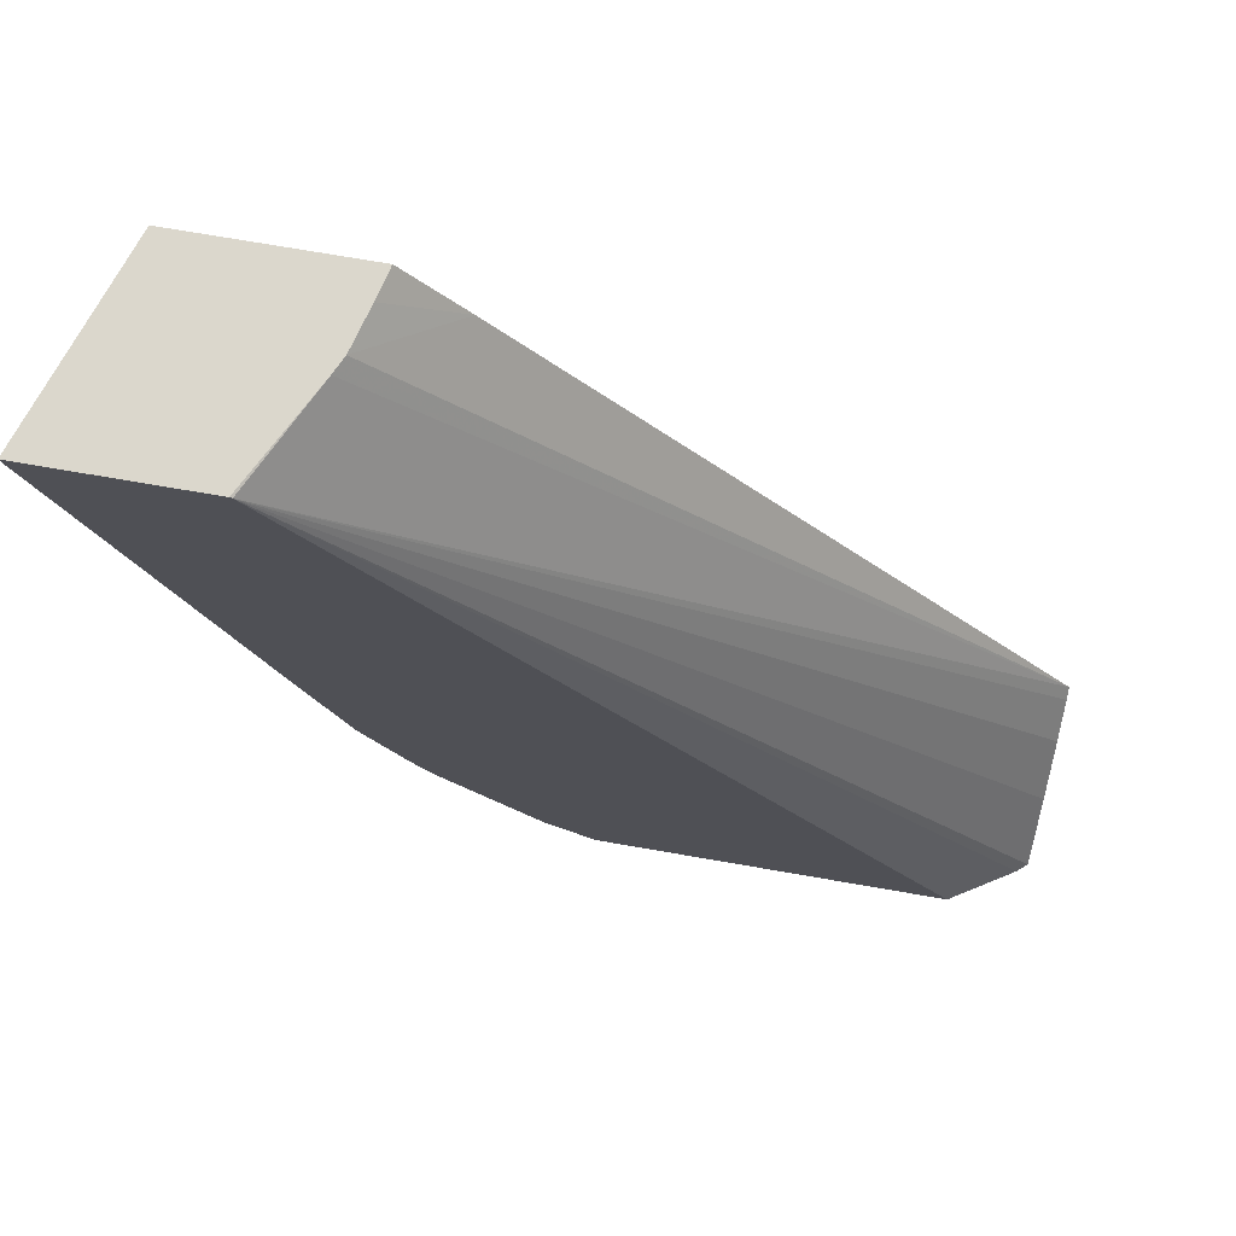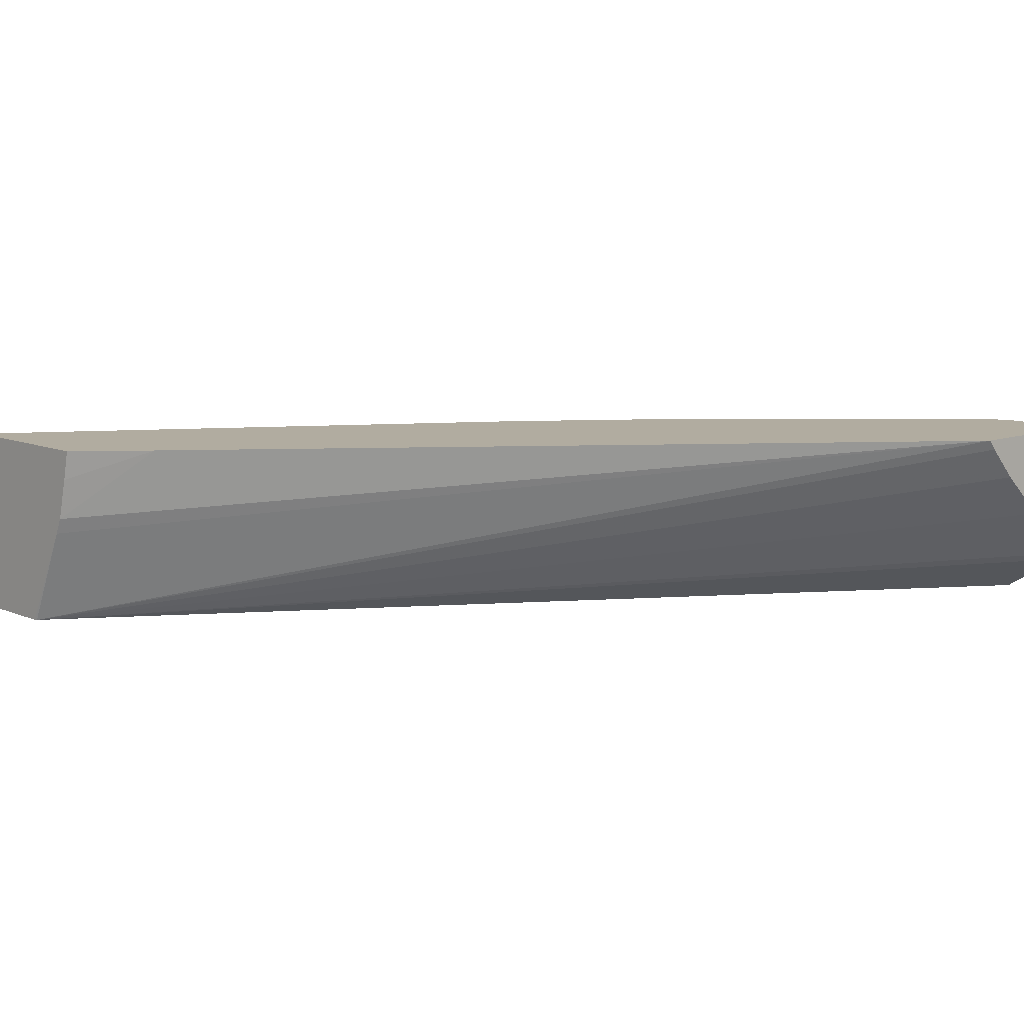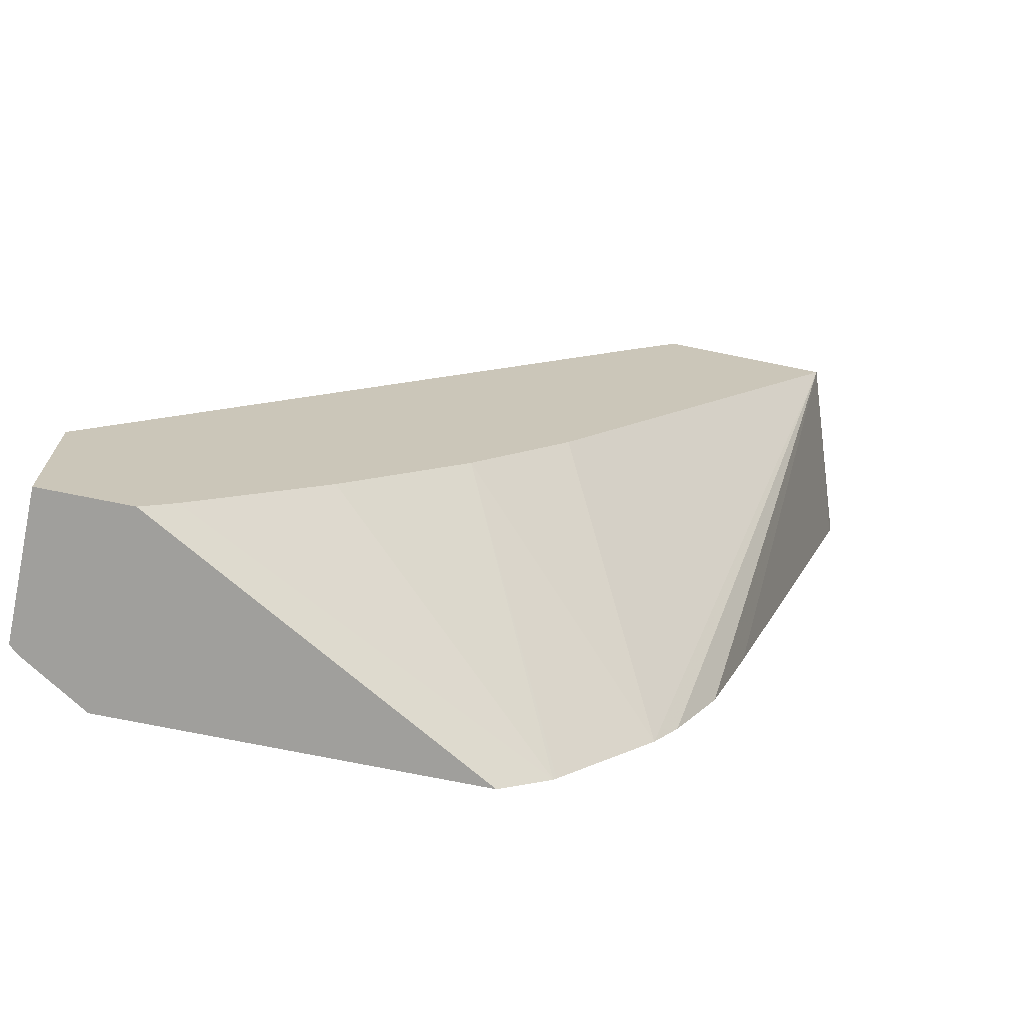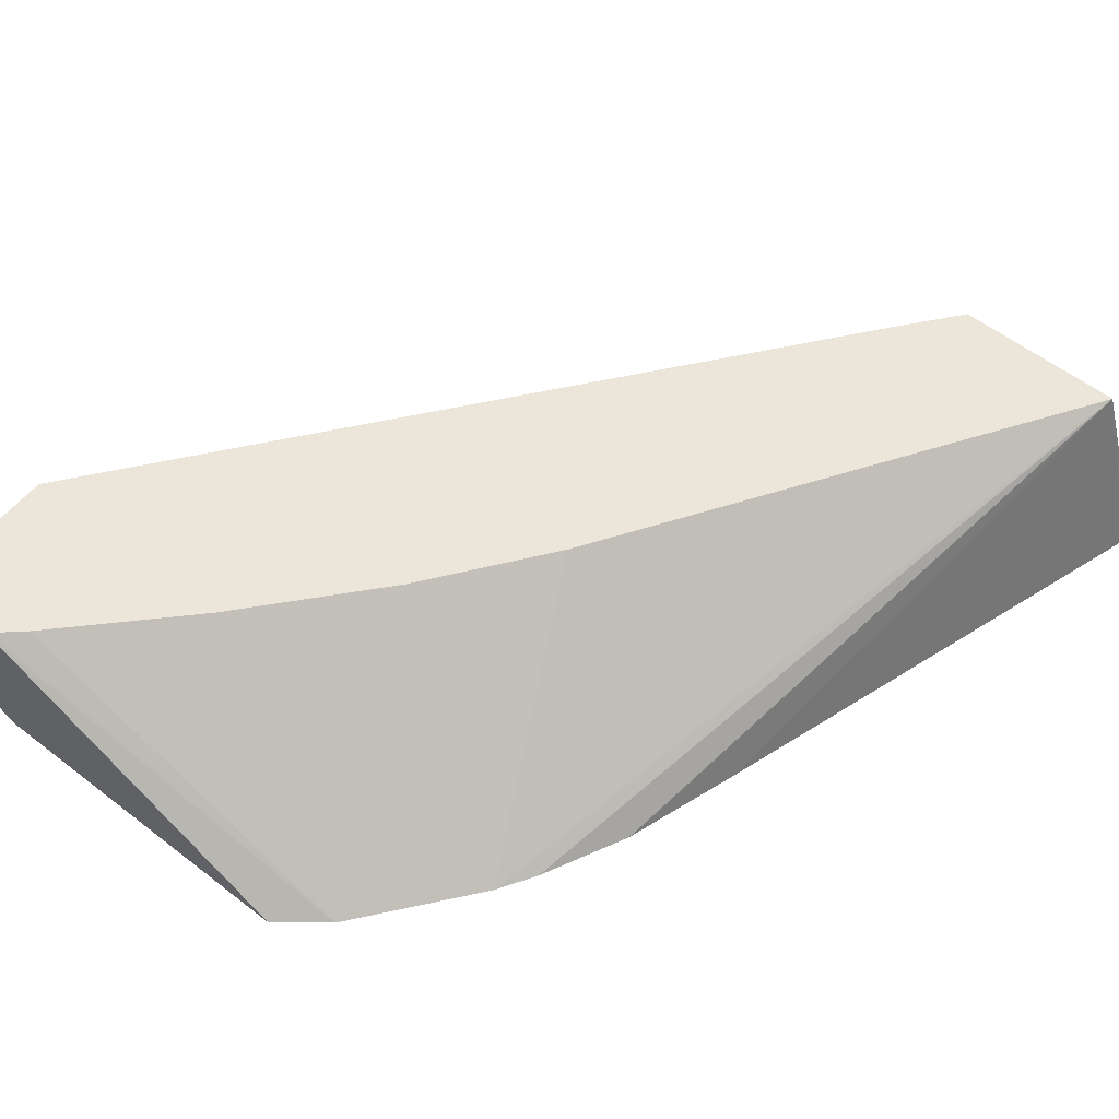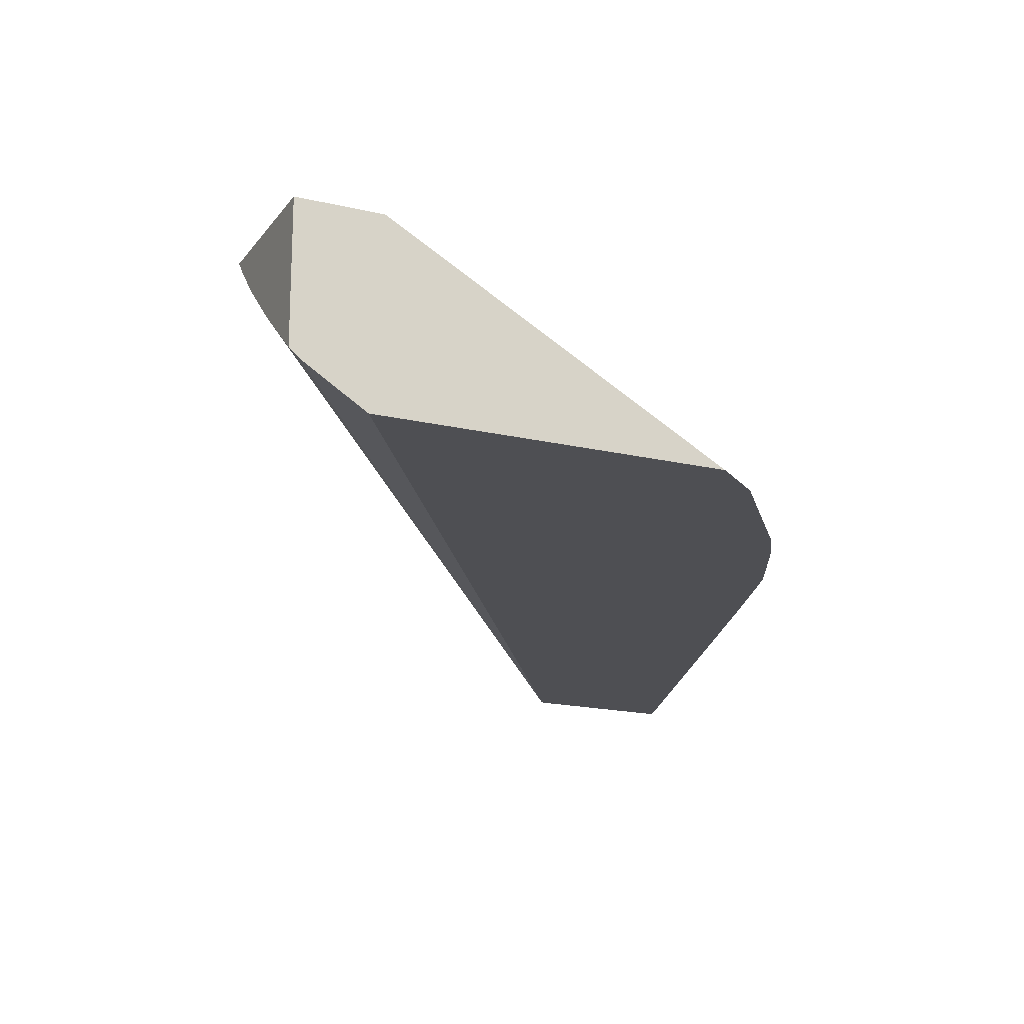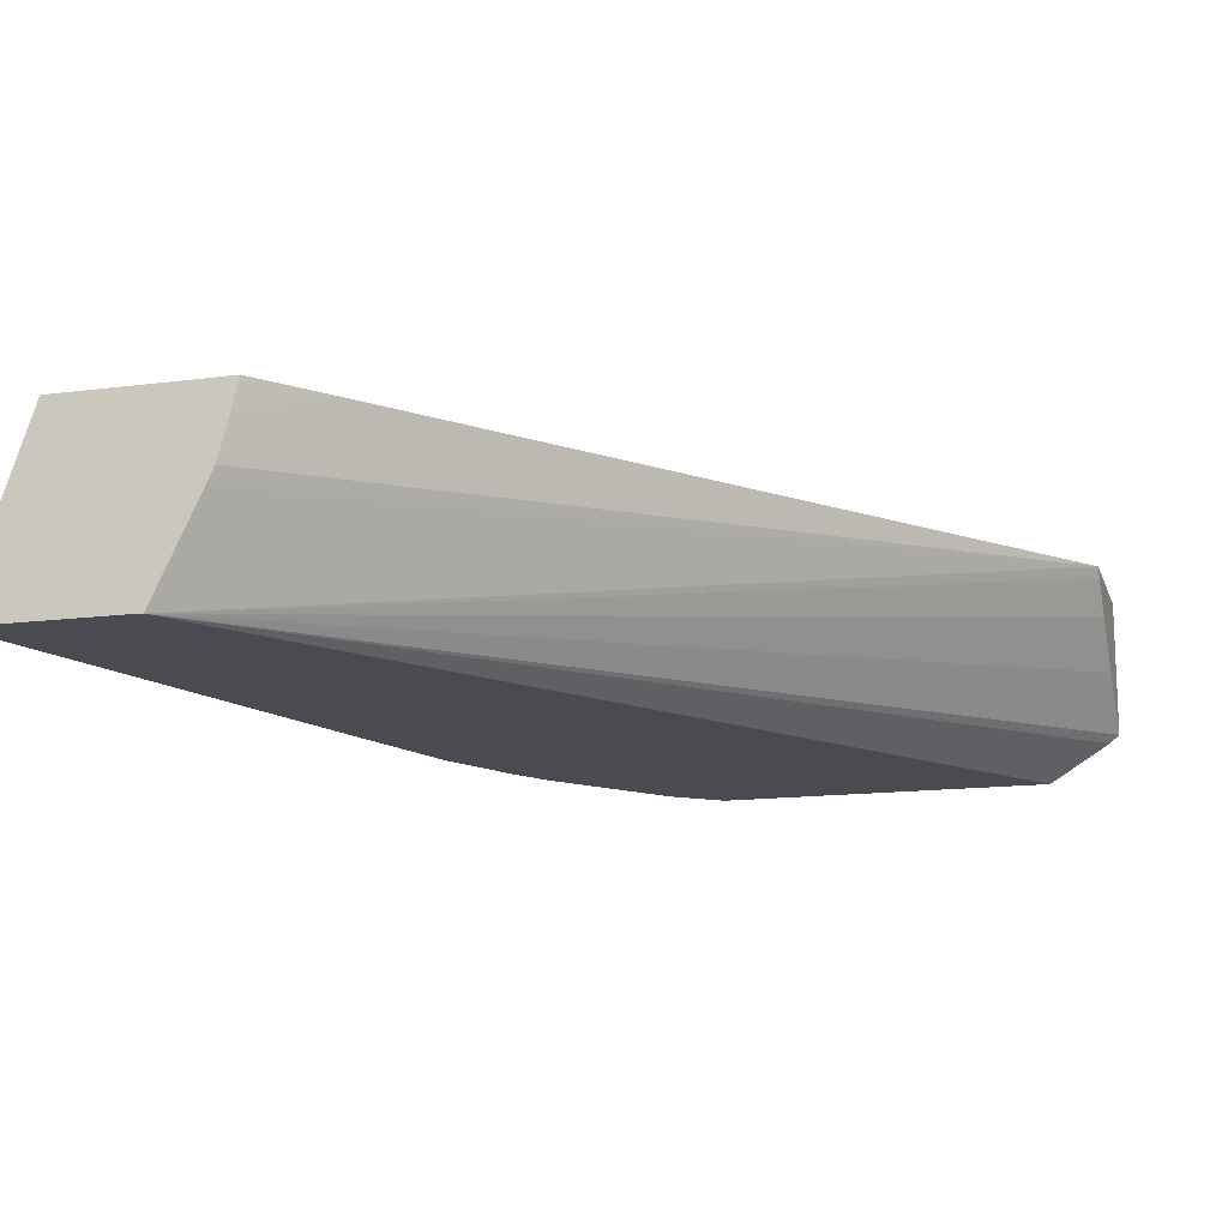
<metadata>
{"format":"obj","ext":"obj","renderer":"f3d","projection":"perspective","resolution":1024,"background":"white","views":[{"elev":73.3,"azim":-170.2,"up":"+Y"},{"elev":10.1,"azim":-132.7,"up":"+Z"},{"elev":-71.2,"azim":-11.6,"up":"+Y"},{"elev":56.7,"azim":38.9,"up":"+Z"},{"elev":-18.2,"azim":-24.7,"up":"+Z"},{"elev":-14.5,"azim":-164.1,"up":"+Z"}]}
</metadata>
<code>
v -0.01448 0.1198 0.0308
v -0.0144 0.1198 0.03073
v -0.01448 0.1198 0.0319
v -0.01448 0.1203 0.03121
v -0.009268 0.1269 0.03043
v -0.01391 0.1198 0.03043
v -0.01381 0.1198 0.0319
v -0.01448 0.121 0.0319
v -0.01448 0.1207 0.03156
v -0.009647 0.1269 0.03121
v -0.00925 0.1269 0.03043
v -0.01448 0.1209 0.03182
v -0.01118 0.1198 0.03043
v -0.01377 0.1198 0.0319
v -0.01079 0.1201 0.03043
v -0.01028 0.1263 0.0319
v -0.009707 0.1269 0.03133
v -0.007981 0.1269 0.03043
v -0.01357 0.12 0.0319
v -0.01077 0.1201 0.03043
v -0.01169 0.1221 0.0319
v -0.01261 0.121 0.0319
v -0.00985 0.1269 0.0319
v -0.009794 0.1269 0.03166
v -0.008485 0.1269 0.0319
v -0.008002 0.1268 0.03043
v -0.01004 0.1211 0.03043
v -0.01094 0.1231 0.0319
v -0.009205 0.123 0.03043
v -0.009851 0.1214 0.03043
v -0.009514 0.1221 0.03043
f 1 2 6
f 1 6 13
f 1 13 7
f 1 7 3
f 1 3 8
f 1 8 12
f 1 12 9
f 1 9 4
f 1 4 5
f 1 5 2
f 2 5 6
f 3 7 14
f 3 14 19
f 3 19 22
f 3 22 21
f 3 21 28
f 3 28 25
f 3 25 23
f 3 23 16
f 3 16 8
f 4 9 5
f 5 10 11
f 5 11 18
f 5 18 26
f 5 26 29
f 5 29 31
f 5 31 30
f 5 30 27
f 5 27 20
f 5 20 15
f 5 15 13
f 5 13 6
f 5 9 12
f 5 12 8
f 5 8 10
f 7 13 15
f 7 15 14
f 8 16 17
f 8 17 10
f 10 17 24
f 10 24 23
f 10 23 25
f 10 25 18
f 10 18 11
f 14 15 19
f 15 20 21
f 15 21 22
f 15 22 19
f 16 23 24
f 16 24 17
f 18 25 26
f 20 27 21
f 21 27 28
f 25 29 26
f 25 28 27
f 25 27 30
f 25 30 31
f 25 31 29

</code>
